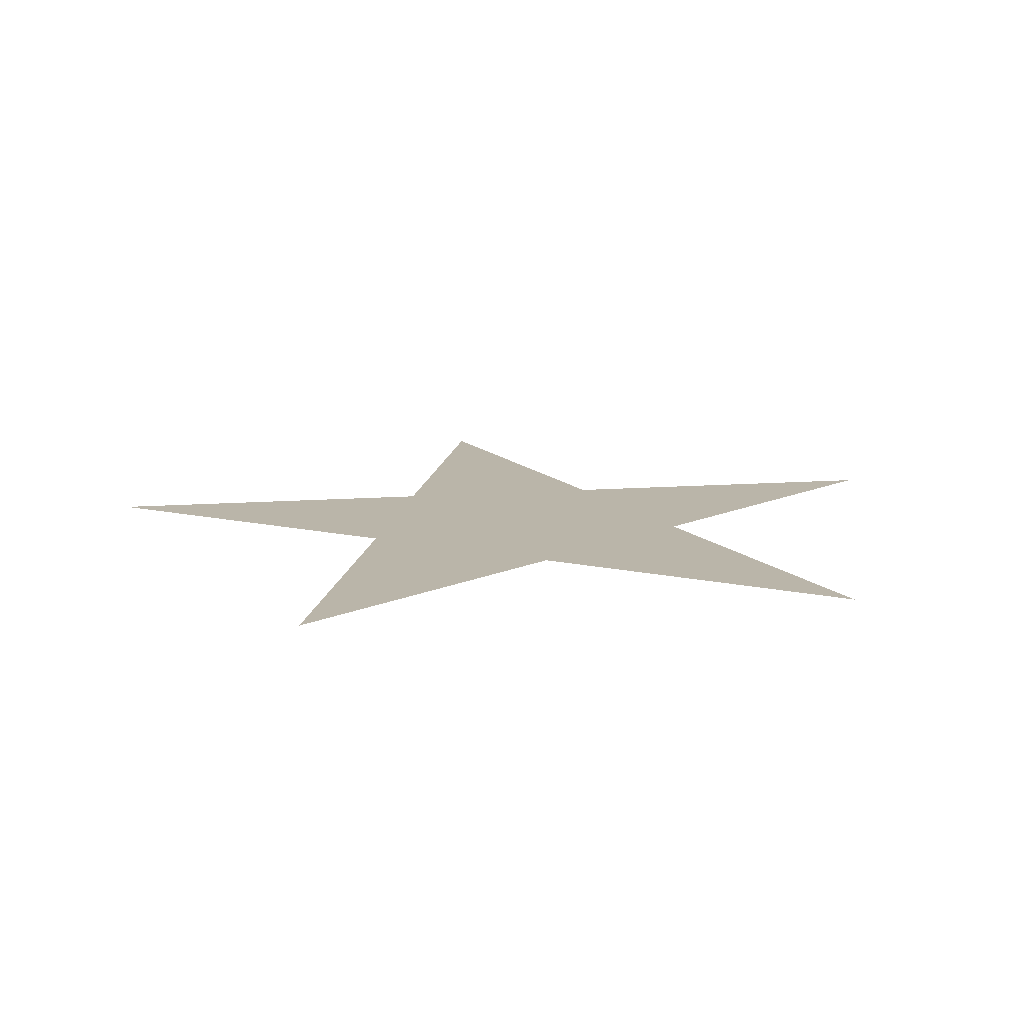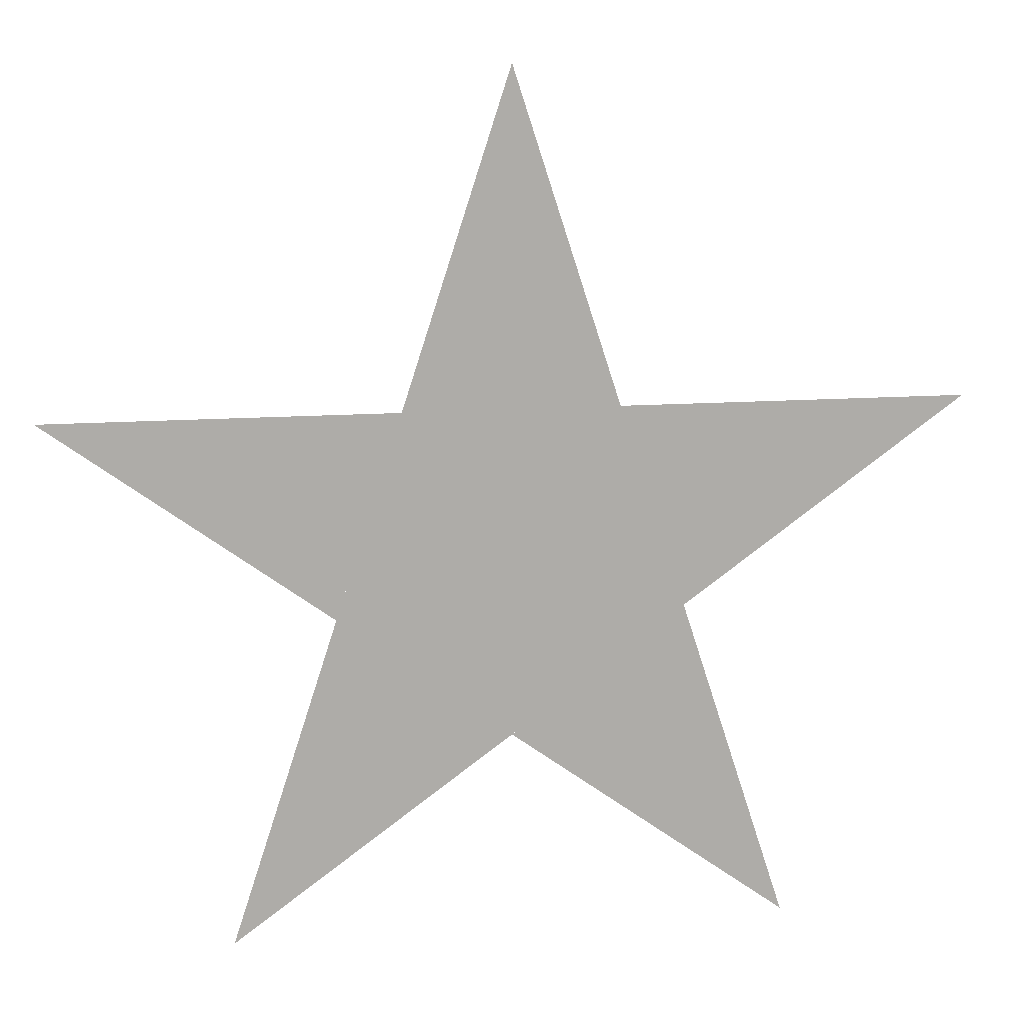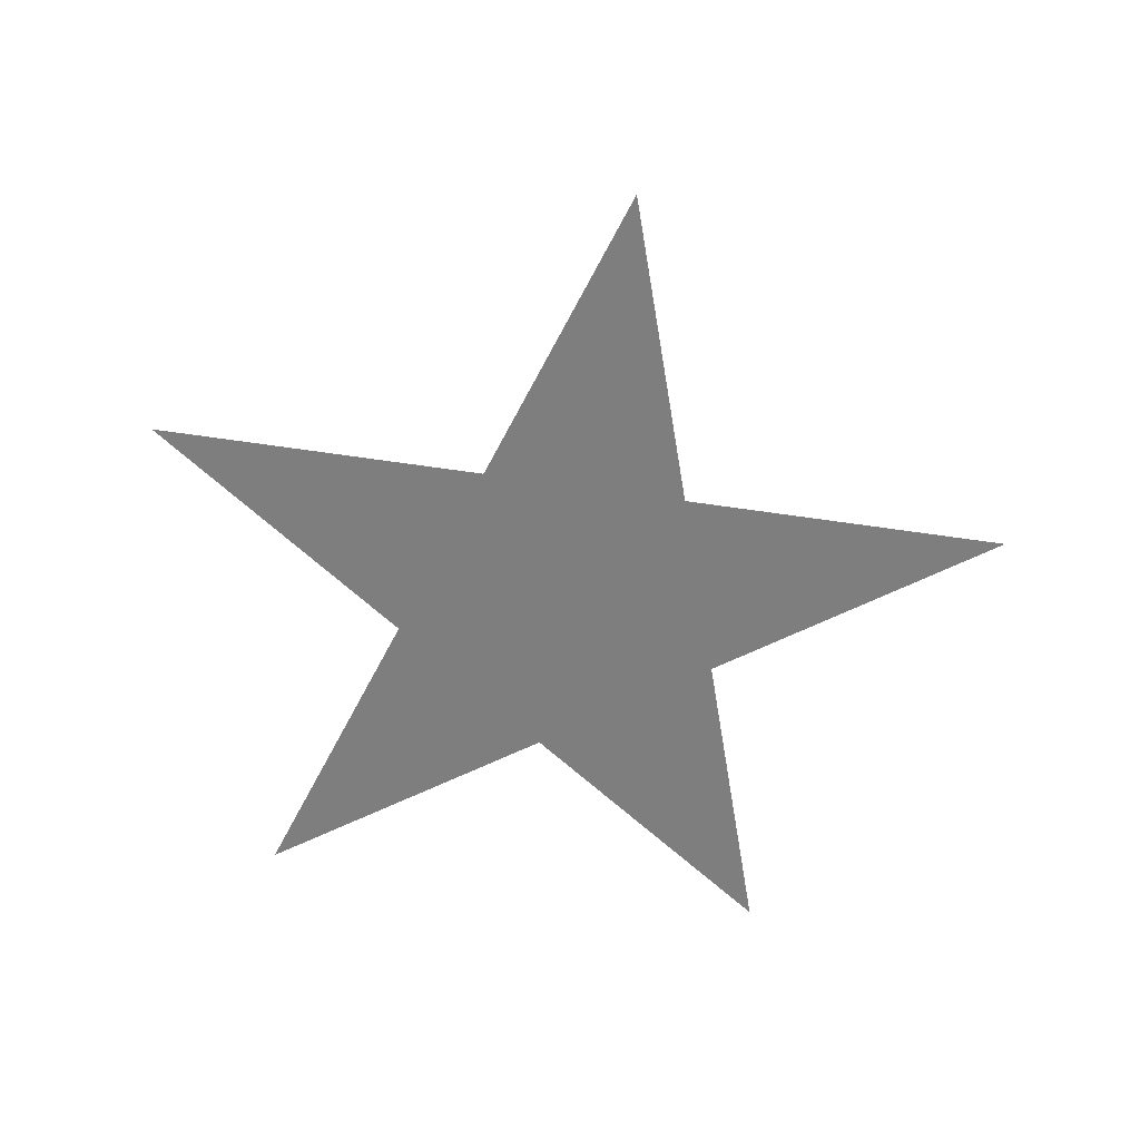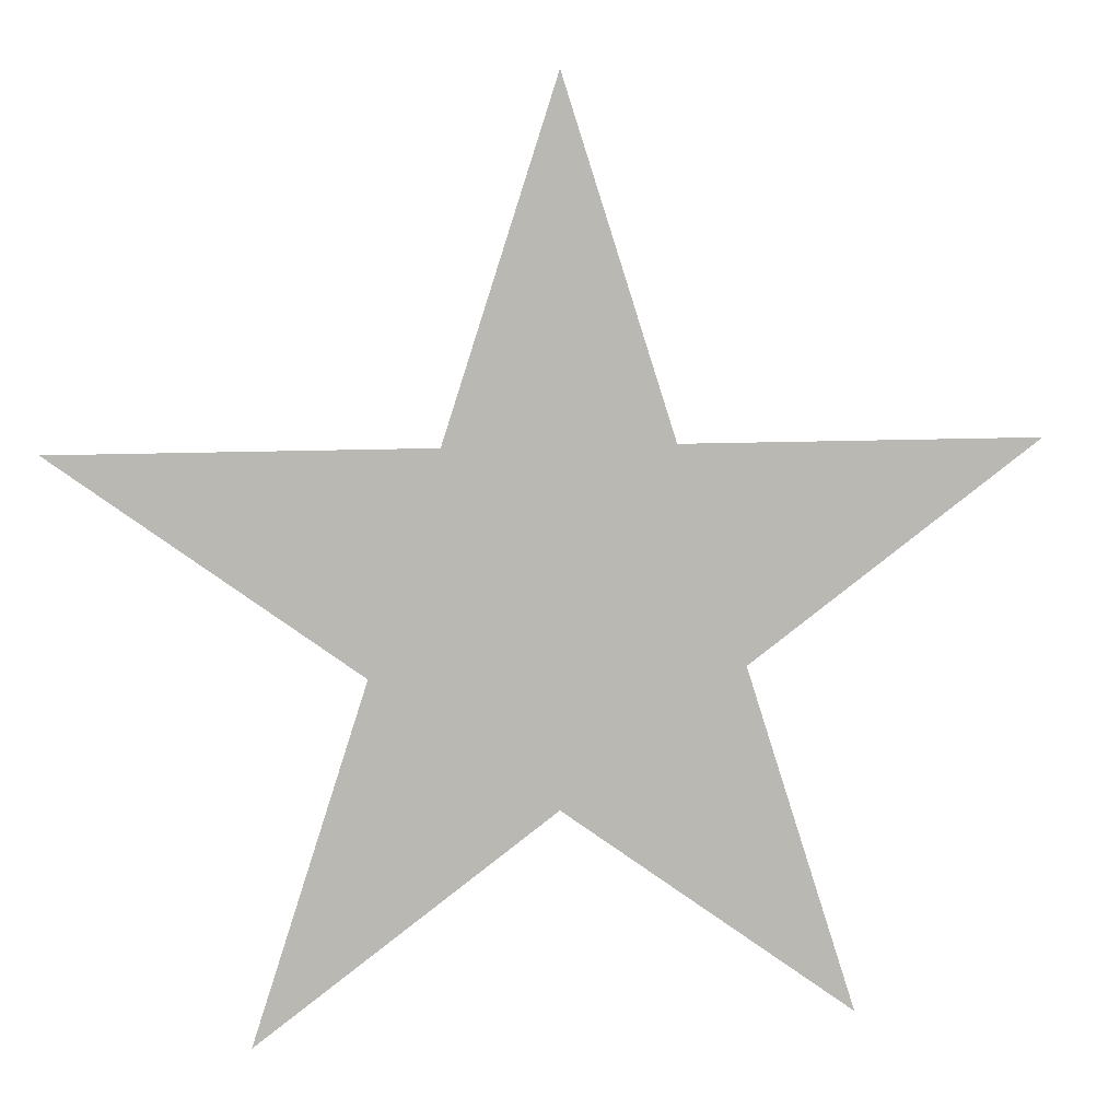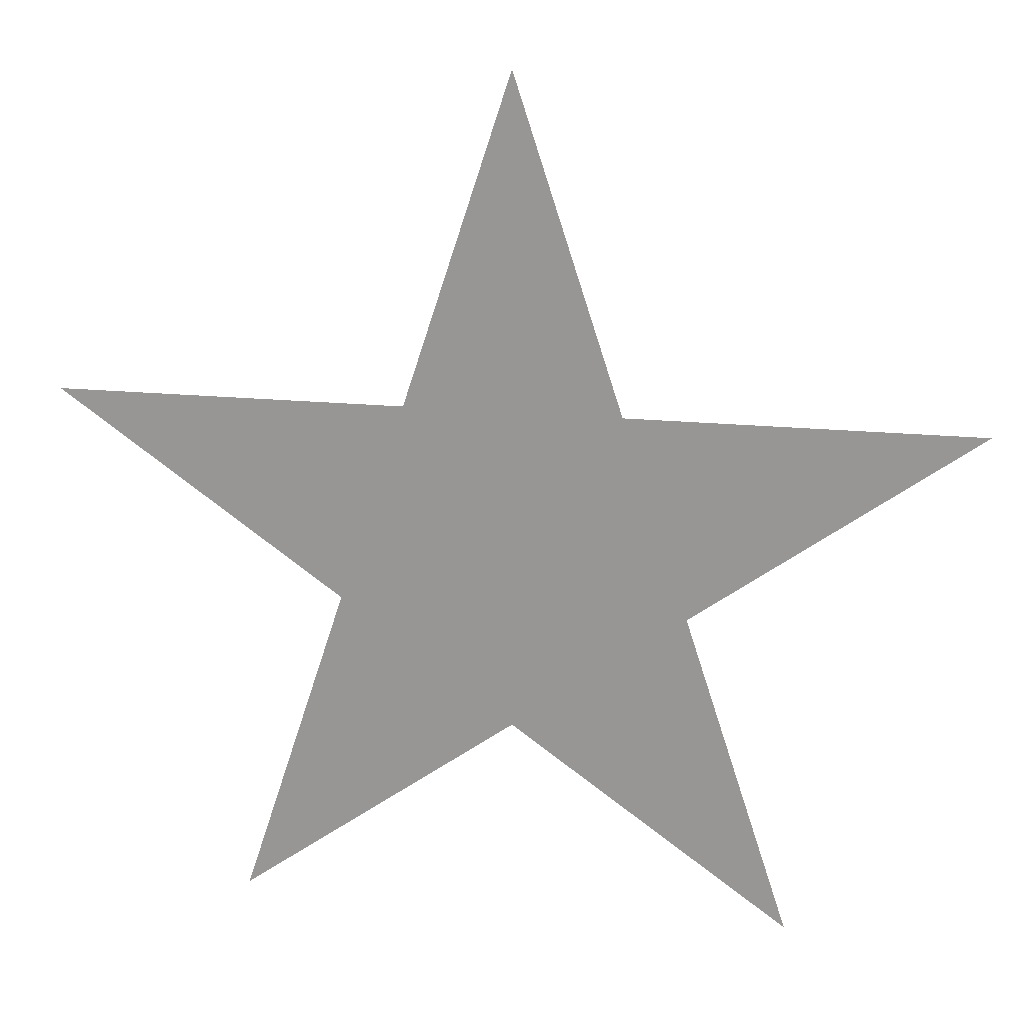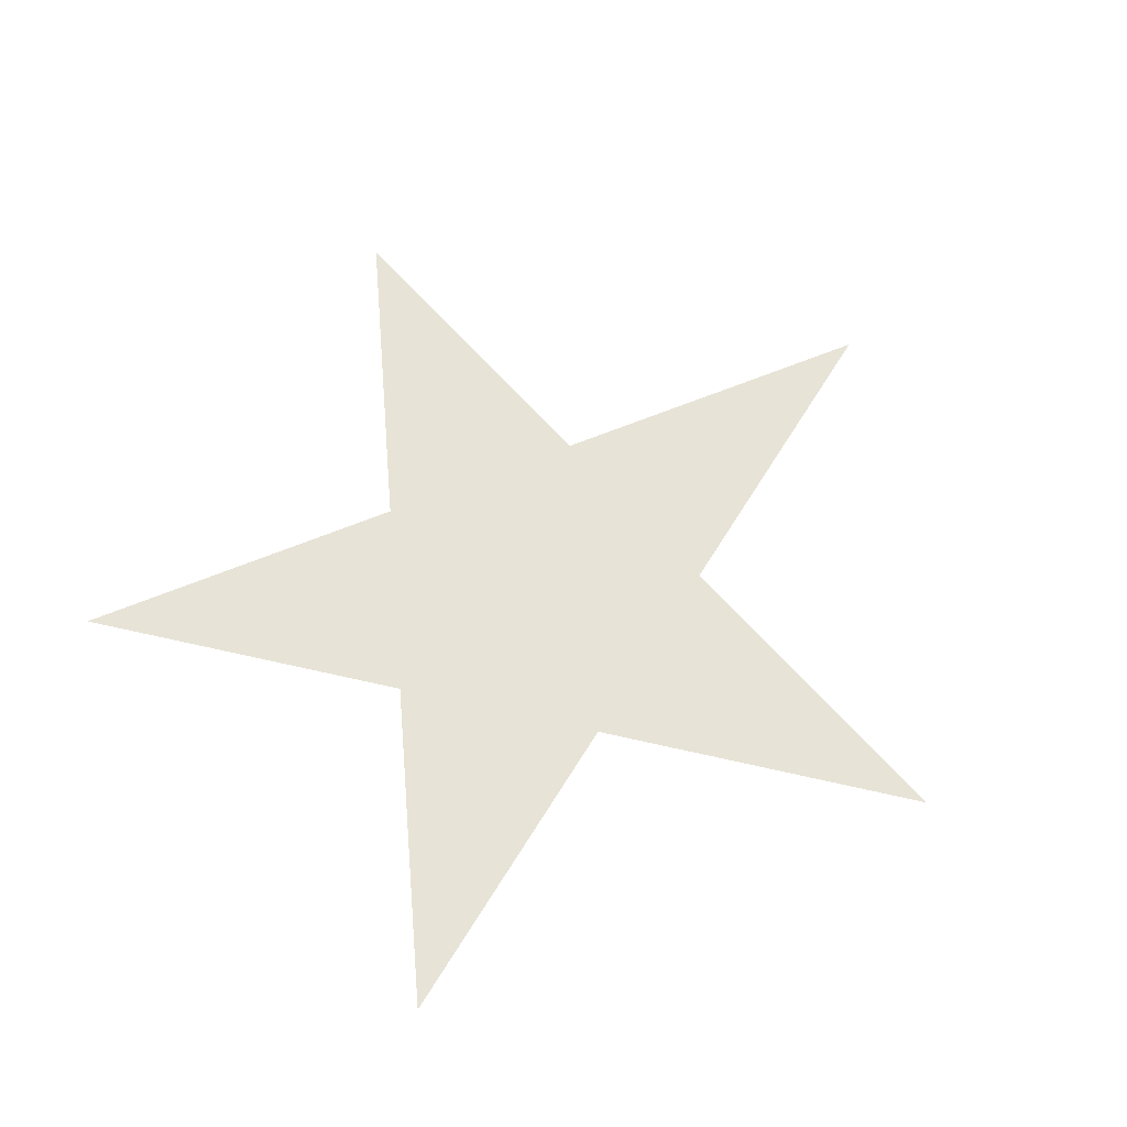
<metadata>
{"format":"obj","ext":"obj","renderer":"f3d","projection":"perspective","resolution":1024,"background":"white","views":[{"elev":13.5,"azim":170.6,"up":"+Y"},{"elev":13.5,"azim":-9.5,"up":"+Z"},{"elev":-59.4,"azim":-8.7,"up":"+Y"},{"elev":7.4,"azim":-11.8,"up":"+Z"},{"elev":20.1,"azim":10.0,"up":"+Z"},{"elev":62.7,"azim":-130.8,"up":"+Y"}]}
</metadata>
<code>
v 55 76.5 123.8
v 72.12 76.5 111.3
v 65.58 76.5 91.19
v 44.42 76.5 91.19
v 37.88 76.5 111.3
v 59.04 76.5 111.3
v 61.54 76.5 103.6
v 55 76.5 98.87
v 48.46 76.5 103.6
v 50.96 76.5 111.3
f 1 4 7
f 2 6 7
f 3 7 8
f 5 9 10

</code>
